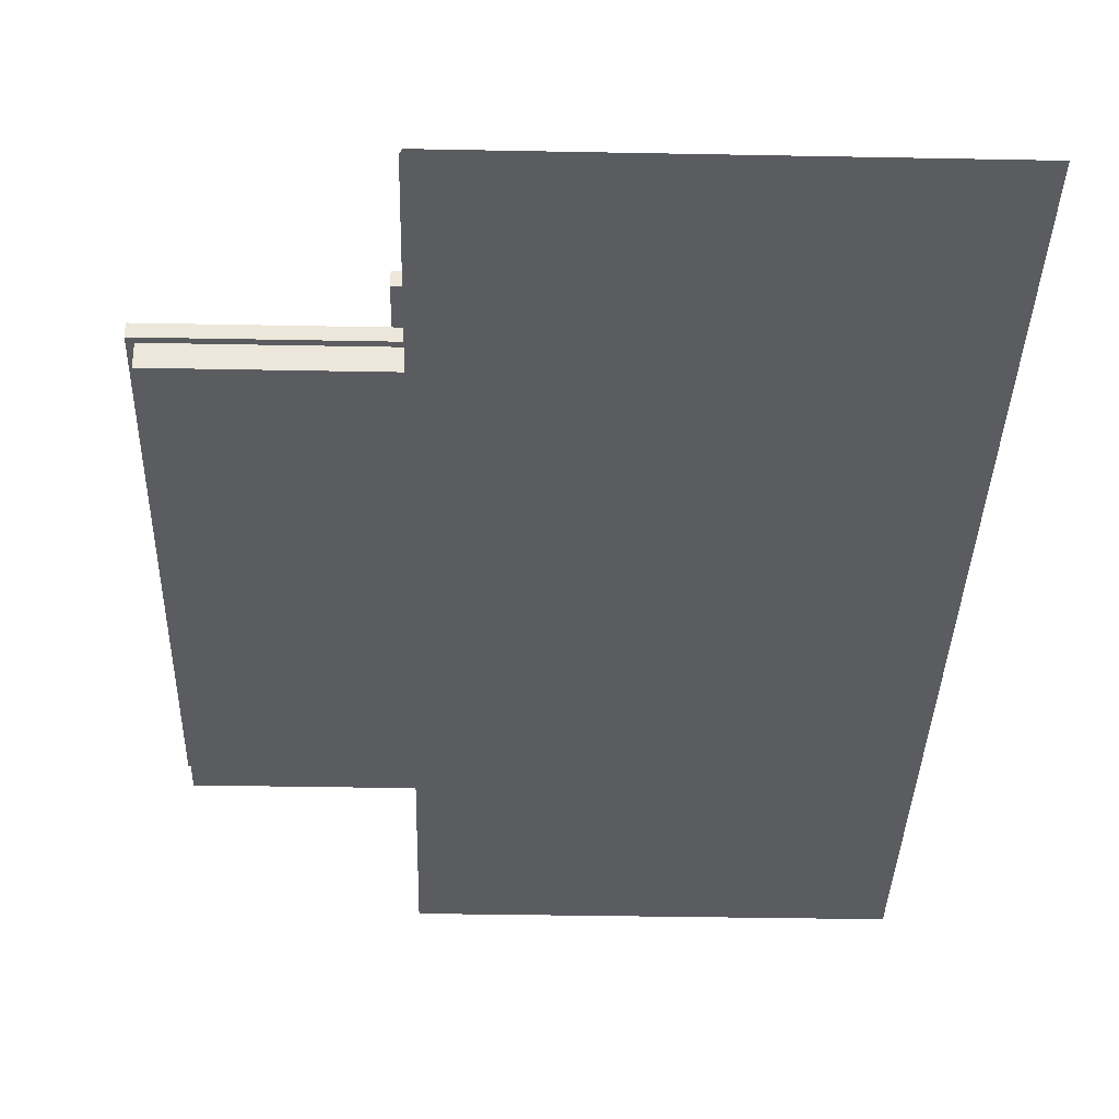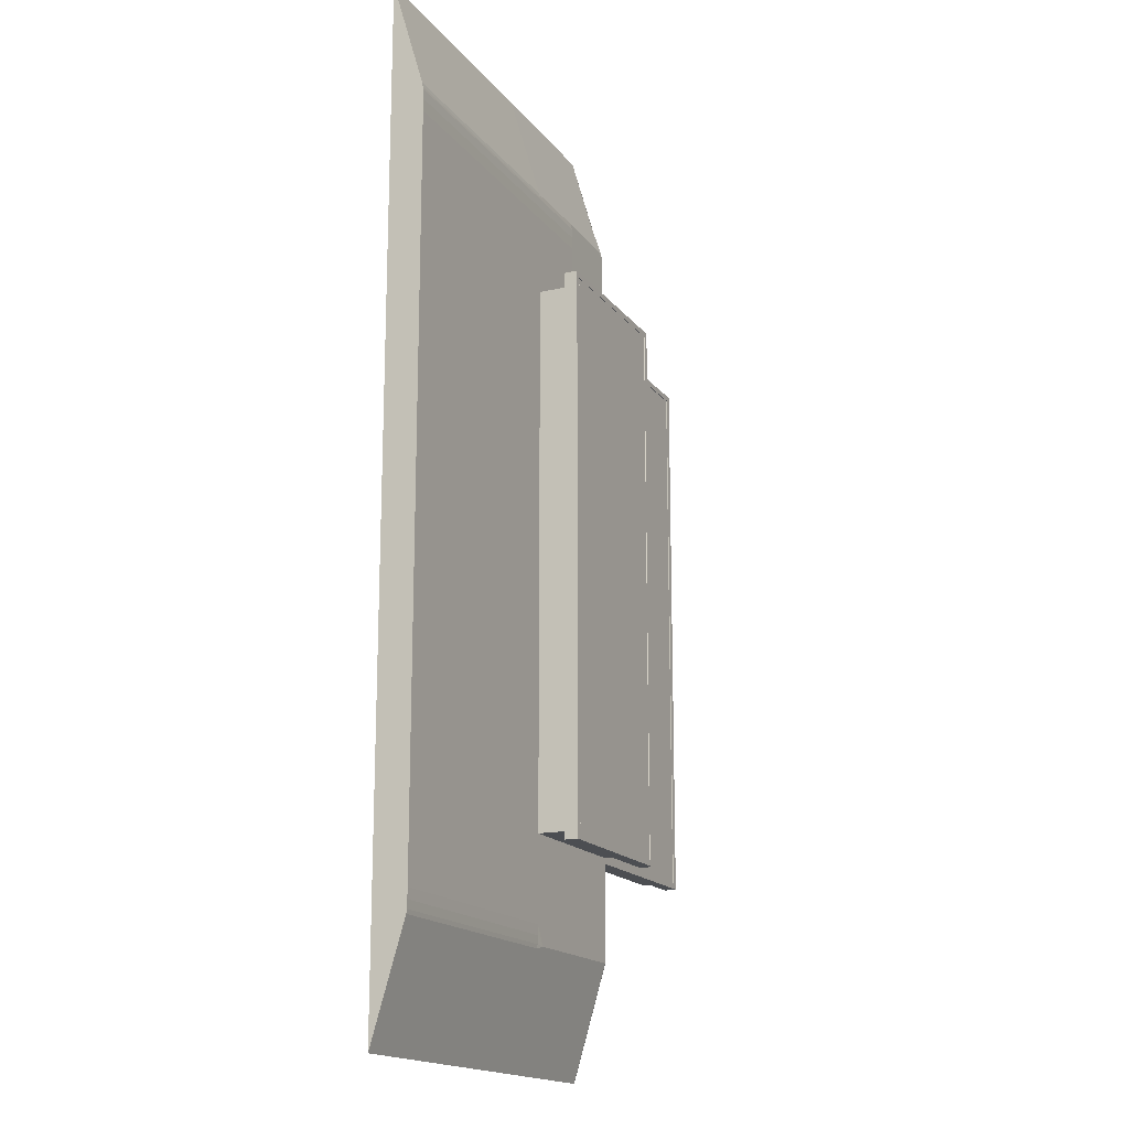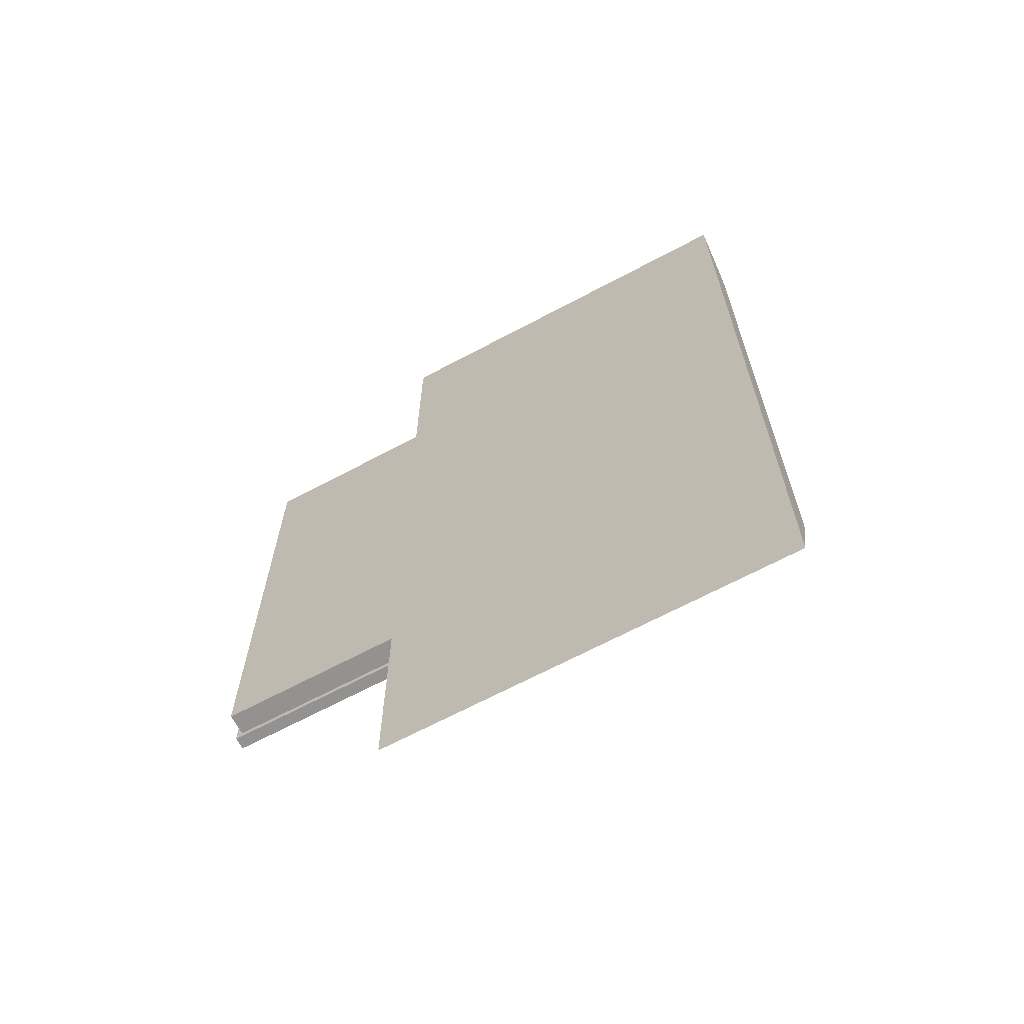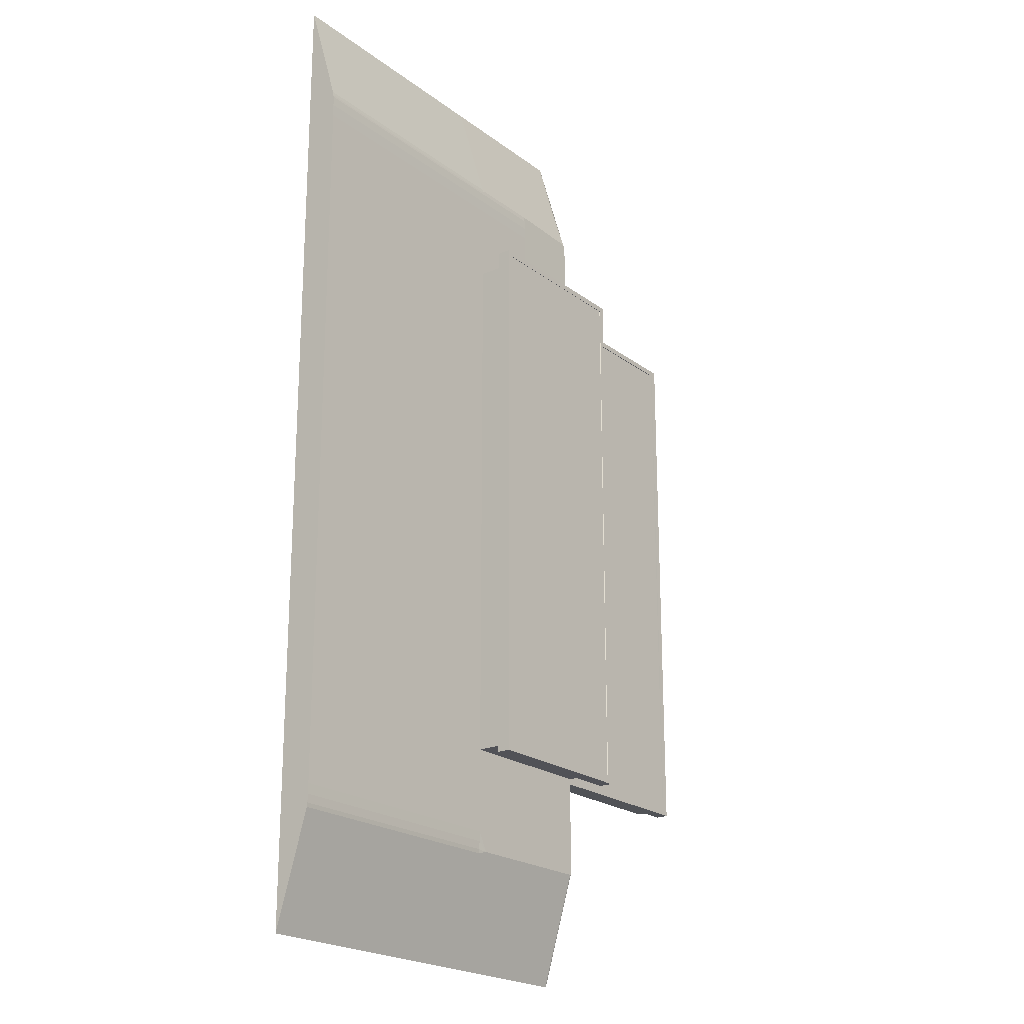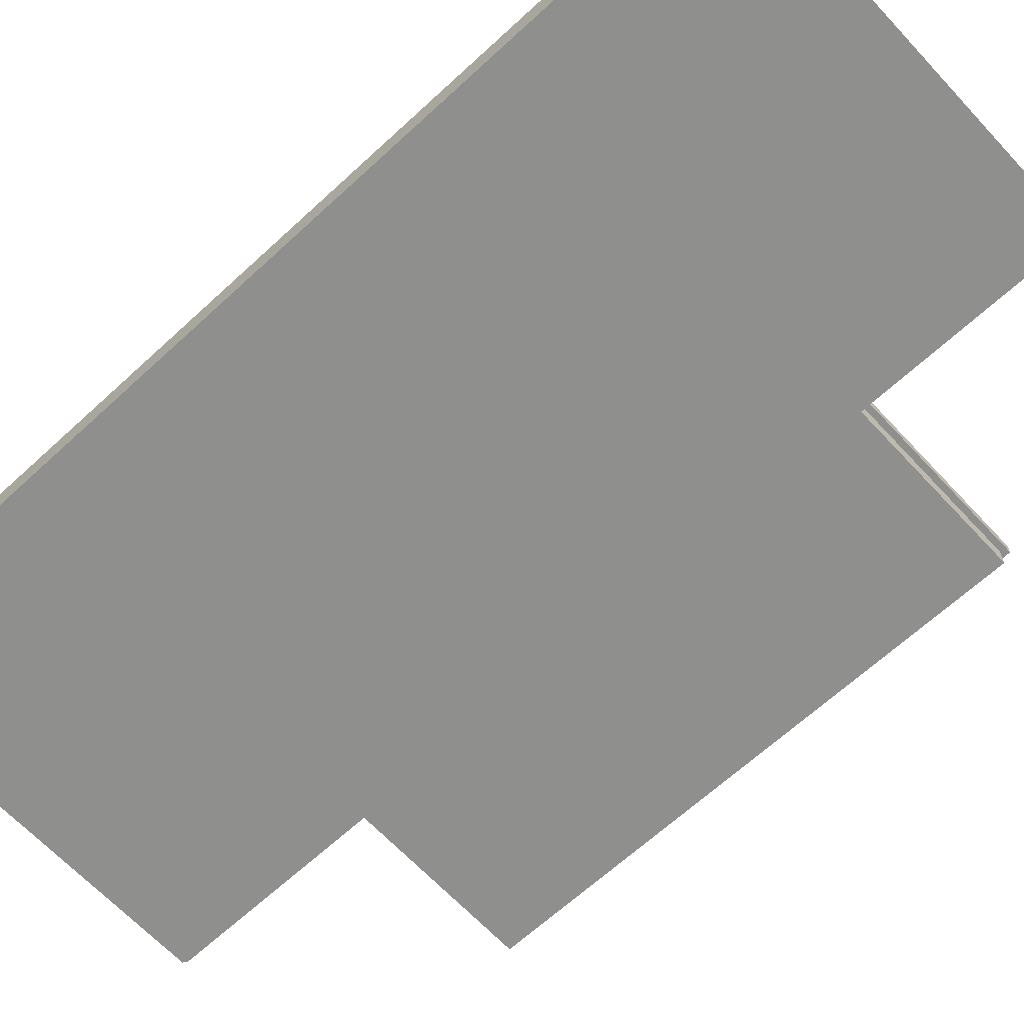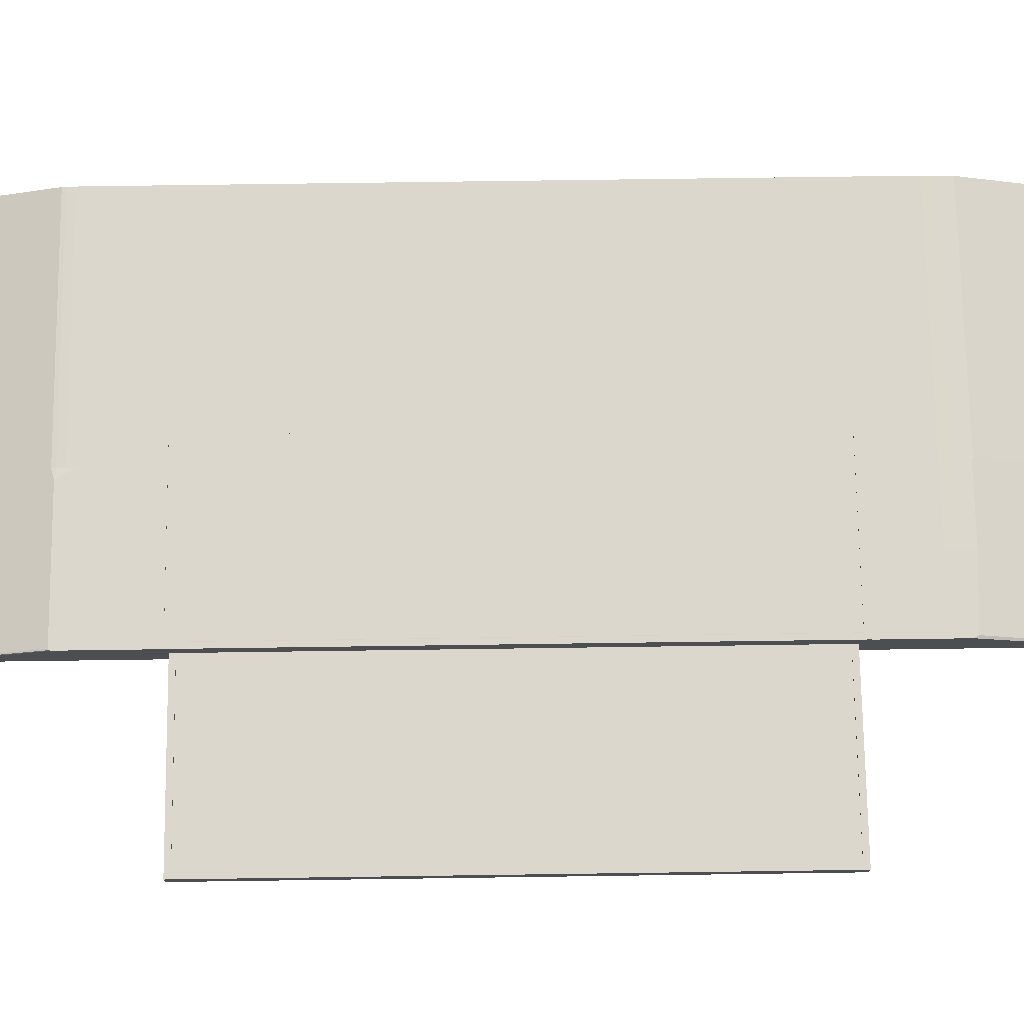
<metadata>
{"format":"obj","ext":"obj","renderer":"f3d","projection":"perspective","resolution":1024,"background":"white","views":[{"elev":-34.7,"azim":-1.5,"up":"+Y"},{"elev":-16.7,"azim":114.6,"up":"+Z"},{"elev":-67.1,"azim":28.1,"up":"+Z"},{"elev":-21.5,"azim":127.6,"up":"+Z"},{"elev":-65.2,"azim":132.9,"up":"+Y"},{"elev":72.9,"azim":-90.8,"up":"+Y"}]}
</metadata>
<code>
o Cube.002
v 9.911 -0.003058 19.29
v 9.911 -0.003058 8.016
v 7.018 -0.003058 8.016
v 7.018 -0.003058 19.29
v 5.232 -0.003058 13.65
v 5.232 0.3833 13.65
v 9.911 -0.003058 13.65
v 9.911 0.3833 13.65
v 7.018 0.3833 13.65
v 7.018 -0.003058 13.65
v 5.232 0.3833 10.52
v 6.125 0.3833 9.326
v 7.018 0.3833 16.79
v 5.232 0.3833 16.79
v 7.018 0.3833 10.52
v 6.125 0.3833 10.52
v 6.125 0.3833 16.79
v 5.232 0.7533 16.79
v 5.232 0.7533 13.65
v 7.018 0.7533 10.52
v 7.018 0.7533 13.65
v 5.099 0.9086 16.9
v 5.232 0.7533 10.52
v 7.018 0.7533 16.79
v 6.125 0.7533 10.52
v 6.125 0.7533 16.79
v 5.099 0.7533 16.9
v 5.099 0.7533 13.65
v 7.15 0.7533 10.4
v 7.15 0.7533 13.65
v 5.099 0.7533 10.4
v 7.15 0.7533 16.9
v 6.125 0.7533 10.4
v 6.125 0.7533 16.9
v 5.099 0.9086 13.65
v 7.15 0.9086 10.4
v 7.15 0.9086 13.65
v 5.099 0.9086 10.4
v 7.15 0.9086 16.9
v 6.125 0.9086 10.4
v 6.125 0.9086 16.9
v 5.163 0.9086 16.84
v 5.163 0.9086 13.65
v 7.087 0.9086 10.47
v 7.087 0.9086 13.65
v 5.163 0.9086 10.47
v 7.087 0.9086 16.84
v 6.125 0.9086 10.47
v 6.125 0.9086 16.84
v 5.232 -0.003058 10.51
v 5.232 -0.003058 16.79
v 3.155 -0.003058 10.51
v 3.155 -0.003058 13.65
v 3.155 0.3833 16.79
v 3.155 0.3833 13.65
v 3.155 0.3833 10.52
v 3.155 -0.003058 16.79
v 5.232 0.2422 10.51
v 5.232 0.2422 16.79
v 3.155 0.2422 13.65
v 3.155 0.2422 10.51
v 3.155 0.2422 16.79
v 3.084 0.3833 16.86
v 3.084 0.3833 13.65
v 3.084 0.3833 10.45
v 5.232 0.3833 16.86
v 5.232 0.3833 10.45
v 5.232 0.2422 10.45
v 5.232 0.2422 16.86
v 3.084 0.2422 13.65
v 3.084 0.2422 10.45
v 3.084 0.2422 16.86
v 9.911 0.3735 9.292
v 9.911 0.3833 9.547
v 9.911 0.3784 9.339
v 9.911 0.382 9.432
v 7.018 0.3833 9.547
v 7.018 0.3735 9.292
v 6.898 0.3833 9.326
v 7.018 0.382 9.432
v 7.018 0.3784 9.339
v 9.911 0.3833 17.7
v 9.911 0.3816 17.85
v 9.911 0.3772 17.96
v 7.018 0.3833 17.7
v 7.018 0.3816 17.85
v 7.018 0.3772 17.96
v 6.125 0.371 18.02
v 6.125 0.3833 17.7
v 6.125 0.3772 17.96
v 6.125 0.3816 17.85
v 9.911 0.3746 17.99
v 9.911 0.3672 18.03
v 7.018 0.3672 18.03
v 7.018 0.3746 17.99
v 6.971 0.371 18.02
v 5.232 -0.003058 8.05
v 5.25 -0.003058 8.016
v 5.237 -0.003058 8.026
v 5.25 0.3833 9.326
v 5.232 0.3833 9.36
v 5.237 0.3833 9.336
v 5.232 0.2422 8.881
v 5.25 0.2422 8.847
v 5.237 0.2422 8.857
v 5.261 -0.003058 19.29
v 5.232 -0.003058 19.24
v 5.232 0.3833 17.93
v 5.261 0.3829 17.98
v 5.232 0.2422 18.4
v 5.261 0.2316 18.46
v 5.232 0.3733 16.79
v 5.232 0.3733 13.65
v 5.232 0.3733 10.52
v 3.155 0.3733 16.79
v 3.155 0.3733 13.65
v 3.155 0.3733 10.52
v 5.168 0.9036 16.84
v 5.168 0.9036 13.65
v 7.092 0.9036 10.47
v 7.092 0.9036 13.65
v 6.13 0.9036 13.65
v 5.168 0.9036 10.47
v 7.092 0.9036 16.84
v 6.13 0.9036 10.47
v 6.13 0.9036 16.84
f 5 51 57 53
f 2 73 75 76 74 8 7
f 7 8 82 83 84 92 93 1
f 10 7 1 4
f 87 90 88 96 95
f 4 94 96 88 109 111 106
f 13 17 89 85
f 58 11 101 103
f 3 78 73 2
f 15 16 25 20
f 3 2 7 10
f 77 79 12 16 15
f 17 14 108 109 88 90 91 89
f 11 6 19 23
f 97 99 98 3 10 5 50
f 6 14 18 19
f 17 13 24 26
f 14 17 26 18
f 9 15 20 21
f 13 9 21 24
f 16 11 23 25
f 11 58 68 67
f 12 100 102 101 11 16
f 50 5 53 52
f 6 11 114 113
f 58 50 52 61
f 51 59 62 57
f 57 62 60 53
f 98 104 100 12 79 78 3
f 53 60 61 52
f 5 10 4 106 107 51
f 59 14 66 69
f 58 61 71 68
f 77 80 79
f 80 81 79
f 81 78 79
f 77 74 76 80
f 80 76 75 81
f 81 75 73 78
f 74 77 15 9 8
f 82 85 86 83
f 83 86 87 84
f 1 93 94 4
f 85 89 91 86
f 86 91 90 87
f 110 108 14 59
f 8 9 13 85 82
f 94 95 96
f 94 93 92 95
f 84 87 95 92
f 104 98 99 105
f 105 99 97 103
f 100 104 105 102
f 102 105 103 101
f 50 58 103 97
f 111 109 108 110
f 106 111 110 107
f 107 110 59 51
f 112 113 116 115
f 113 114 117 116
f 14 6 113 112
f 125 123 119 122
f 120 125 122 121
f 121 122 126 124
f 122 119 118 126
f 23 19 28 31
f 20 25 33 29
f 19 18 27 28
f 18 26 34 27
f 29 33 40 36
f 28 27 22 35
f 27 34 41 22
f 32 30 37 39
f 21 20 29 30
f 26 24 32 34
f 25 23 31 33
f 24 21 30 32
f 41 39 47 49
f 37 36 44 45
f 38 35 43 46
f 36 40 48 44
f 31 28 35 38
f 30 29 36 37
f 34 32 39 41
f 33 31 38 40
f 47 45 121 124
f 48 46 123 125
f 49 47 124 126
f 45 44 120 121
f 40 38 46 48
f 39 37 45 47
f 22 41 49 42
f 35 22 42 43
f 14 54 63 66
f 11 56 117 114
f 62 59 69 72
f 55 56 65 64
f 70 64 65 71
f 72 63 64 70
f 69 66 63 72
f 67 68 71 65
f 60 62 72 70
f 56 11 67 65
f 54 55 64 63
f 61 60 70 71
f 56 55 116 117
f 55 54 115 116
f 54 14 112 115
f 42 49 126 118
f 43 42 118 119
f 44 48 125 120
f 46 43 119 123

</code>
